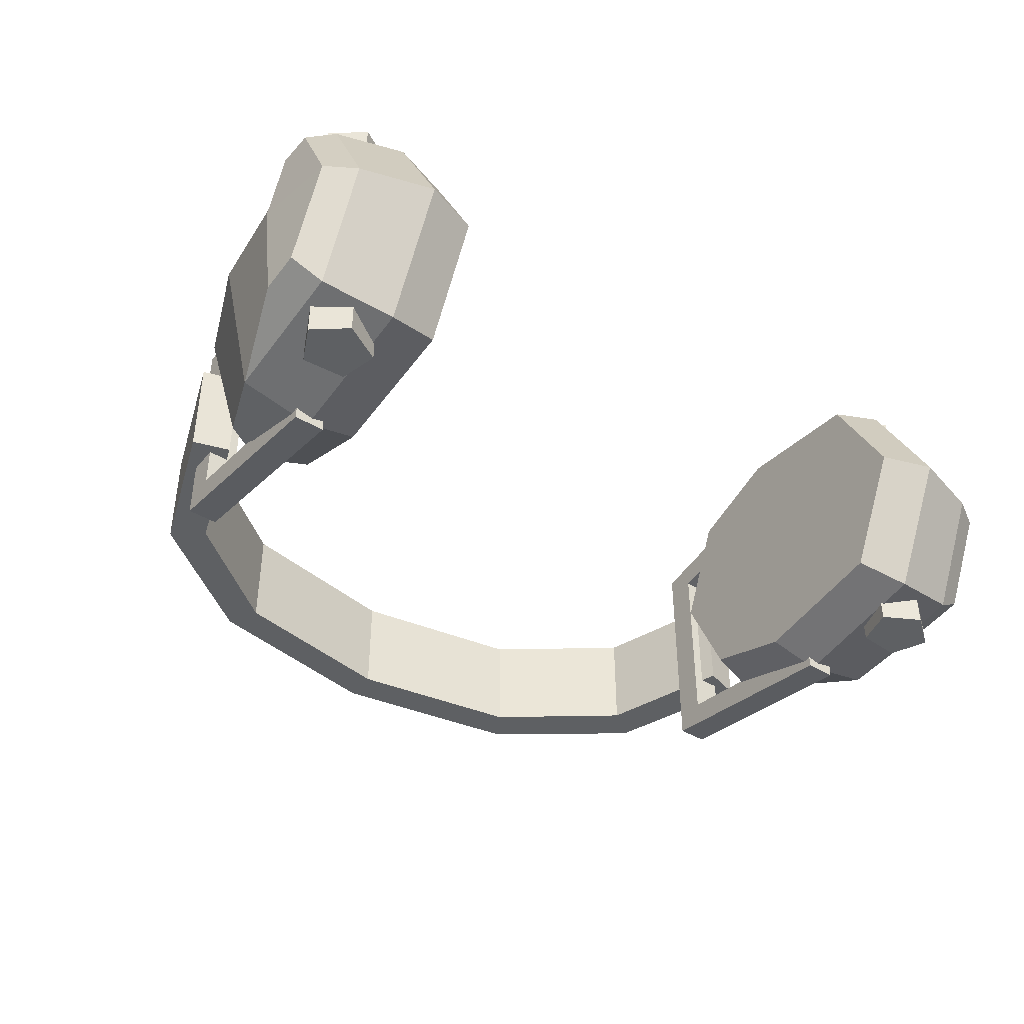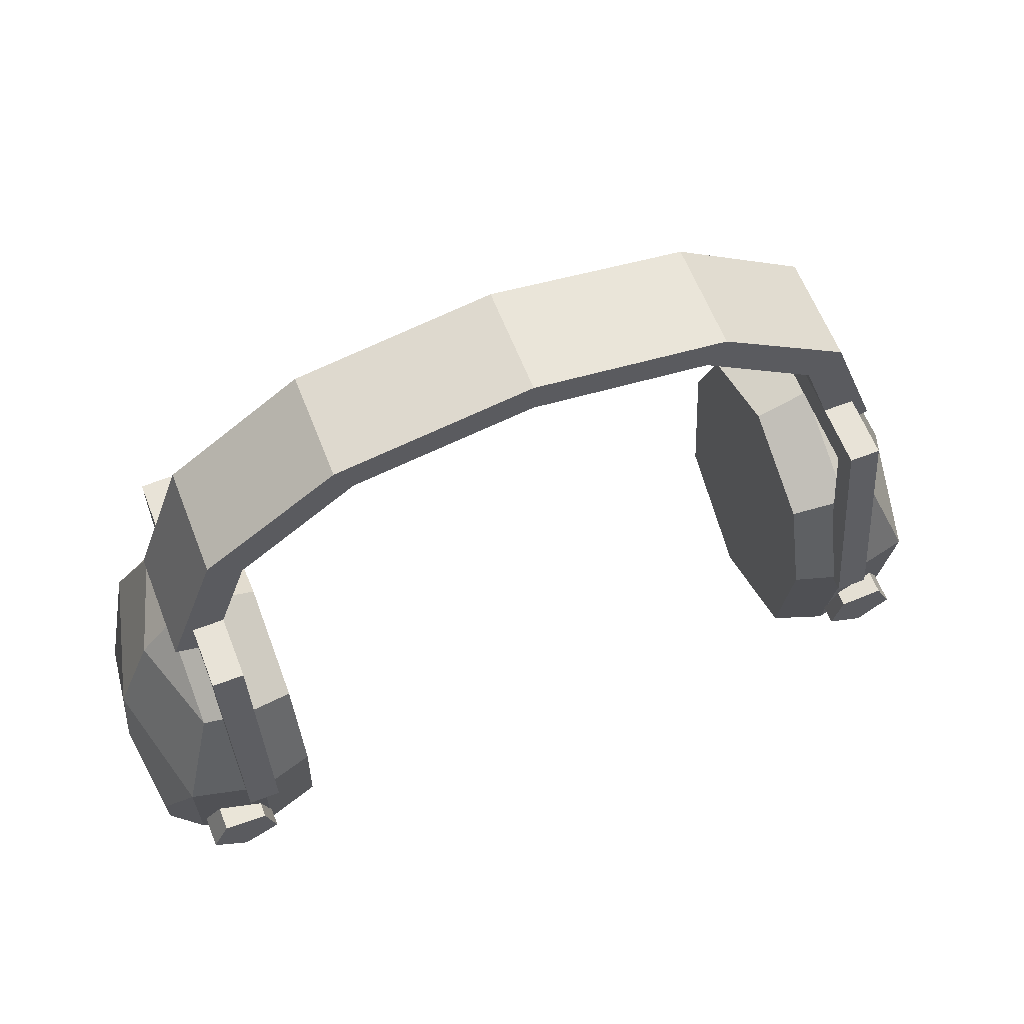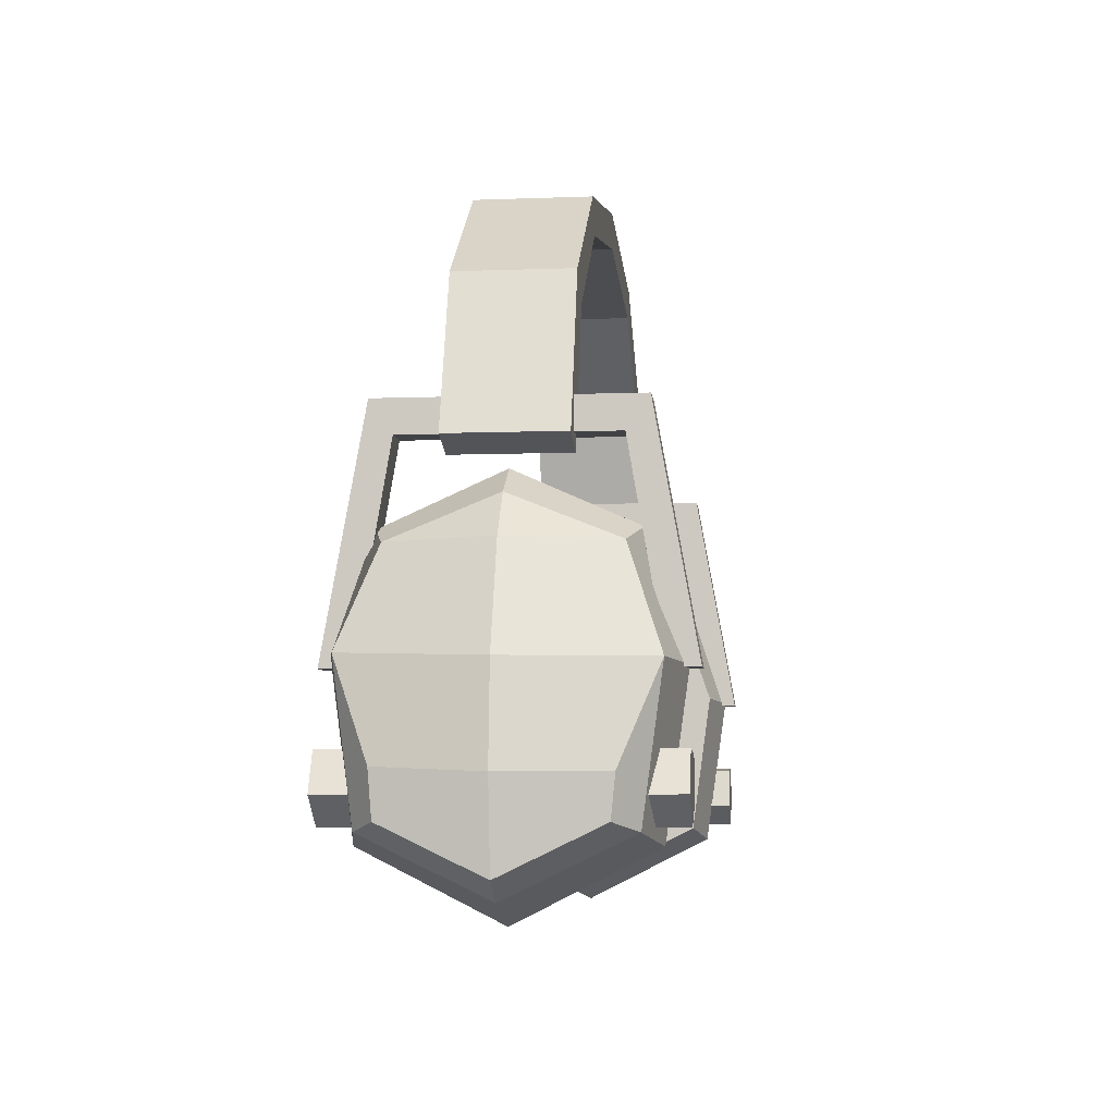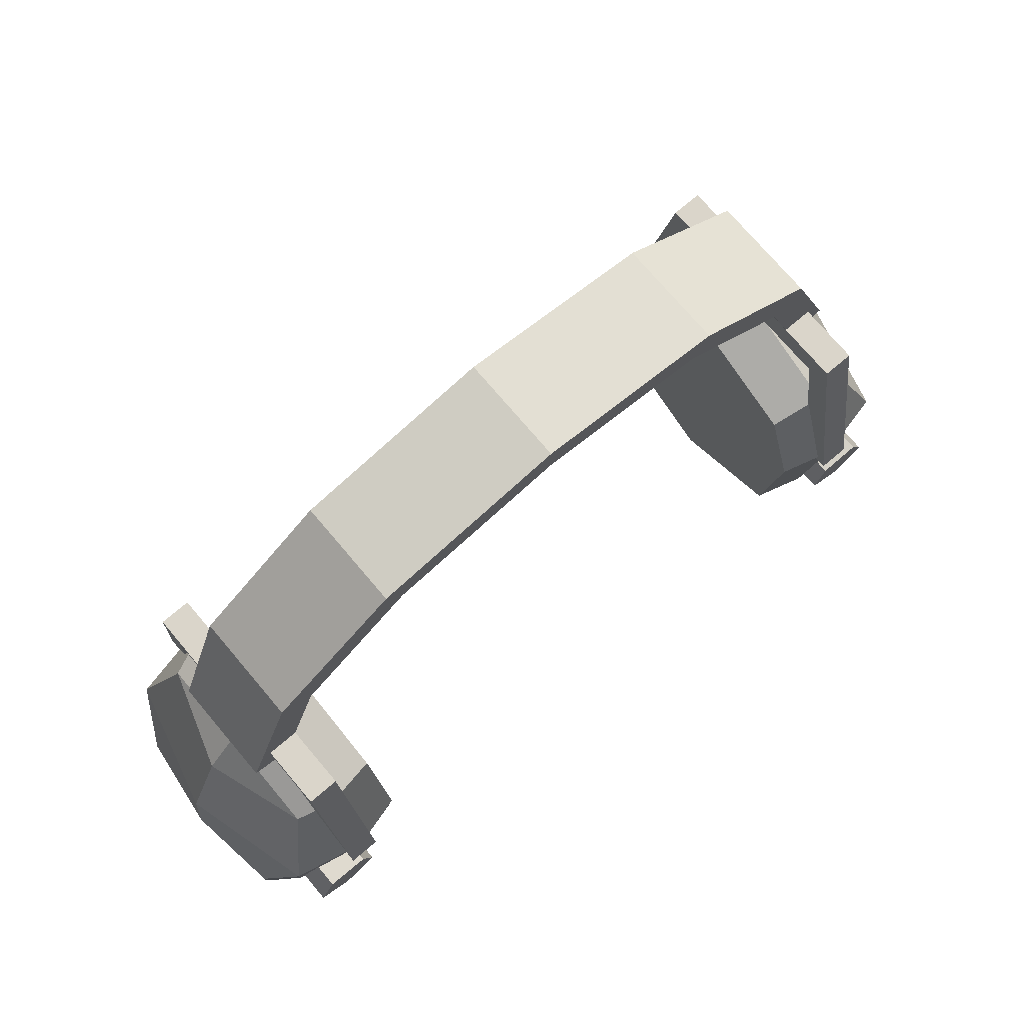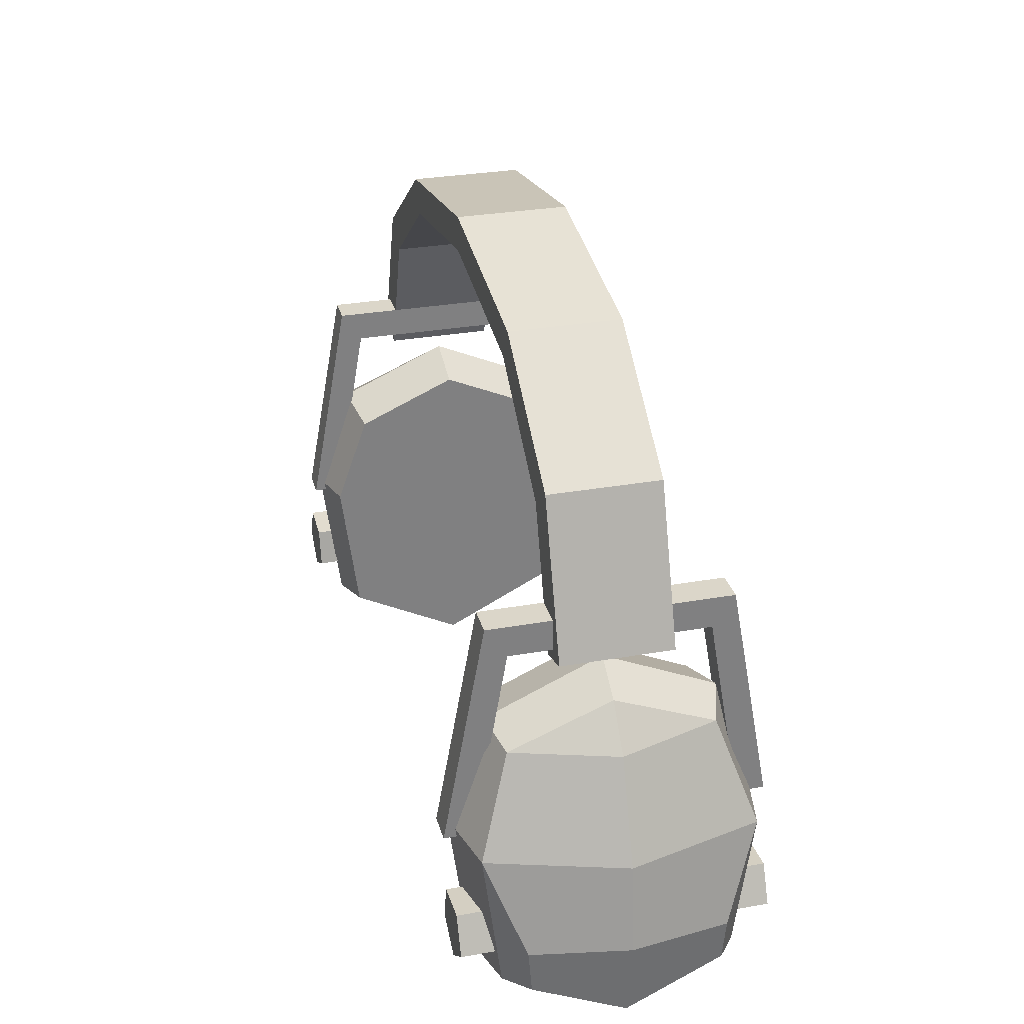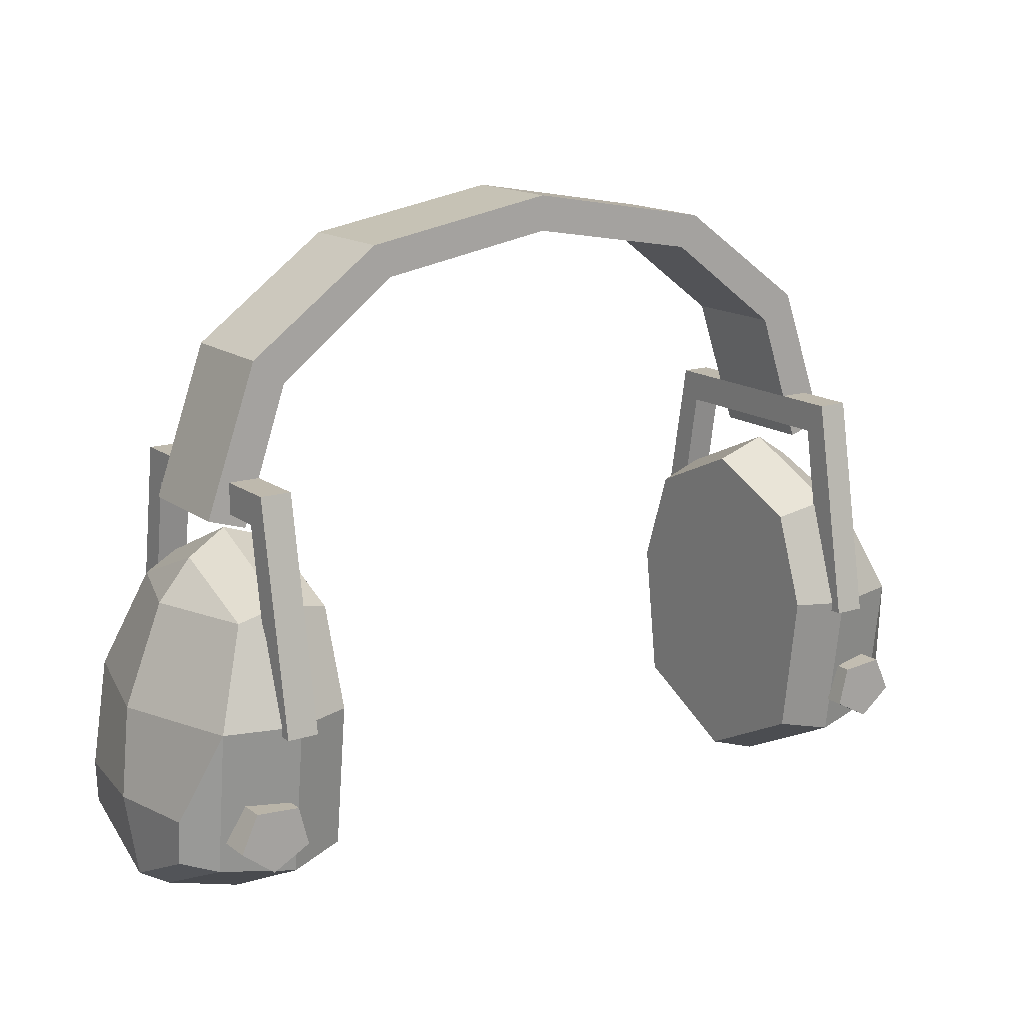
<metadata>
{"format":"obj","ext":"obj","renderer":"f3d","projection":"perspective","resolution":1024,"background":"white","views":[{"elev":-42.3,"azim":-35.8,"up":"+Z"},{"elev":62.4,"azim":-21.4,"up":"+Y"},{"elev":-6.3,"azim":-83.5,"up":"+Y"},{"elev":74.2,"azim":139.7,"up":"+Y"},{"elev":30.0,"azim":-104.5,"up":"+Y"},{"elev":15.3,"azim":145.9,"up":"+Y"}]}
</metadata>
<code>
v 10.82 19.47 -1.426
v 6.497 22.75 -1.426
v 0 23.88 -1.426
v 12.49 14.56 -1.426
v 10.82 19.47 2.554
v 6.497 22.75 2.554
v 0 23.88 2.554
v 12.49 14.56 2.554
v 11.98 20.37 -1.426
v 7.124 23.92 -1.426
v 7.124 23.92 2.554
v 11.98 20.37 2.554
v 0 25.17 -1.426
v 0 25.17 2.554
v 13.88 15 -1.426
v 13.88 15 2.554
v 11.91 15.11 4.107
v 11.91 16.25 4.876
v 13.05 15.11 4.107
v 13.05 16.25 4.876
v 13.05 15.11 -2.964
v 13.05 16.25 -3.734
v 11.91 15.11 -2.964
v 11.91 16.25 -3.734
v 11.91 8.031 5.321
v 13.05 8.031 5.321
v 11.91 8.031 6.354
v 13.05 8.031 6.354
v 13.05 8.031 -4.178
v 11.91 8.031 -4.178
v 13.05 8.031 -5.212
v 11.91 8.031 -5.212
v 15.06 3.159 -3.687
v 13.75 11.76 -3.164
v 13.75 13.23 0.5035
v 13.75 11.76 4.171
v 15.06 3.159 4.694
v 15.06 1.146 0.5035
v 12.37 2.725 -4.193
v 12.37 12.3 -3.606
v 12.37 14.13 0.5035
v 12.37 12.3 4.613
v 12.37 2.725 5.2
v 12.37 0.3517 0.5035
v 16.37 8.182 0.502
v 15.06 8.205 5.376
v 12.37 8.135 5.964
v 15.06 8.377 -4.357
v 12.37 8.327 -4.943
v 16.2 3.463 3.918
v 16.2 1.823 0.5035
v 16.67 4.878 0.503
v 16.2 3.463 -2.911
v 16.2 5.037 -3.043
v 16.2 4.897 4.06
v 14.96 11.78 0.5035
v 10.41 3.164 -3.735
v 10.41 8.419 -4.413
v 10.41 11.8 -3.206
v 10.41 8.109 0.502
v 10.41 13.46 0.5042
v 10.41 11.8 4.214
v 10.41 8.246 5.434
v 10.41 3.164 4.744
v 10.41 1.022 0.5042
v 12.65 5.451 -5.071
v 14.24 5.574 -5.071
v 14.86 4.246 -5.071
v 13.65 3.302 -5.071
v 12.29 4.047 -5.071
v 12.65 5.451 6.08
v 14.24 5.574 6.08
v 14.86 4.246 6.08
v 13.65 3.302 6.08
v 12.29 4.047 6.08
v 13.54 4.524 -5.071
v 13.54 4.524 6.08
v -10.82 19.47 -1.426
v -6.497 22.75 -1.426
v -12.49 14.56 -1.426
v -10.82 19.47 2.554
v -6.497 22.75 2.554
v -12.49 14.56 2.554
v -11.98 20.37 -1.426
v -7.124 23.92 -1.426
v -7.124 23.92 2.554
v -11.98 20.37 2.554
v -13.88 15 -1.426
v -13.88 15 2.554
v -11.91 15.11 4.107
v -11.91 16.25 4.876
v -13.05 15.11 4.107
v -13.05 16.25 4.876
v -13.05 15.11 -2.964
v -13.05 16.25 -3.734
v -11.91 15.11 -2.964
v -11.91 16.25 -3.734
v -11.91 8.031 5.321
v -13.05 8.031 5.321
v -11.91 8.031 6.354
v -13.05 8.031 6.354
v -13.05 8.031 -4.178
v -11.91 8.031 -4.178
v -13.05 8.031 -5.212
v -11.91 8.031 -5.212
v -15.06 3.159 -3.687
v -13.75 11.76 -3.164
v -13.75 13.23 0.5035
v -13.75 11.76 4.171
v -15.06 3.159 4.694
v -15.06 1.146 0.5035
v -12.37 2.725 -4.193
v -12.37 12.3 -3.606
v -12.37 14.13 0.5035
v -12.37 12.3 4.613
v -12.37 2.725 5.2
v -12.37 0.3517 0.5035
v -16.37 8.182 0.502
v -15.06 8.205 5.376
v -12.37 8.135 5.964
v -15.06 8.377 -4.357
v -12.37 8.327 -4.943
v -16.2 3.463 3.918
v -16.2 1.823 0.5035
v -16.67 4.878 0.503
v -16.2 3.463 -2.911
v -16.2 5.037 -3.043
v -16.2 4.897 4.06
v -14.96 11.78 0.5035
v -10.41 3.164 -3.735
v -10.41 8.419 -4.413
v -10.41 11.8 -3.206
v -10.41 8.109 0.502
v -10.41 13.46 0.5042
v -10.41 11.8 4.214
v -10.41 8.246 5.434
v -10.41 3.164 4.744
v -10.41 1.022 0.5042
v -12.65 5.451 -5.071
v -14.24 5.574 -5.071
v -14.86 4.246 -5.071
v -13.65 3.302 -5.071
v -12.29 4.047 -5.071
v -12.65 5.451 6.08
v -14.24 5.574 6.08
v -14.86 4.246 6.08
v -13.65 3.302 6.08
v -12.29 4.047 6.08
v -13.54 4.524 -5.071
v -13.54 4.524 6.08
f 9 10 11 12
f 10 13 14 11
f 15 9 12 16
f 1 5 6 2
f 2 6 7 3
f 4 8 5 1
f 1 2 10 9
f 6 5 12 11
f 2 3 13 10
f 7 6 11 14
f 4 1 9 15
f 5 8 16 12
f 8 4 15 16
f 19 21 22 20
f 23 17 18 24
f 18 20 22 24
f 23 21 19 17
f 26 28 27 25
f 30 32 31 29
f 19 26 25 17
f 17 25 27 18
f 18 27 28 20
f 20 28 26 19
f 23 30 29 21
f 21 29 31 22
f 22 31 32 24
f 24 32 30 23
f 33 39 49 48
f 34 40 41 35
f 35 41 42 36
f 36 42 47 46
f 37 43 44 38
f 38 44 39 33
f 45 48 34 56
f 35 56 34
f 36 56 35
f 36 46 45 56
f 50 51 52 55
f 52 51 53 54
f 60 59 58
f 59 60 61
f 61 60 62
f 62 60 63
f 64 60 65
f 65 60 57
f 46 47 43 37
f 48 49 40 34
f 38 51 50 37
f 33 53 51 38
f 45 52 54 48
f 48 54 53 33
f 37 50 55 46
f 46 55 52 45
f 39 57 58 49
f 49 58 59 40
f 40 59 61 41
f 41 61 62 42
f 42 62 63 47
f 47 63 64 43
f 43 64 65 44
f 44 65 57 39
f 60 64 63
f 57 60 58
f 66 71 72 67
f 67 72 73 68
f 68 73 74 69
f 69 74 75 70
f 70 75 71 66
f 67 76 66
f 68 76 67
f 69 76 68
f 70 76 69
f 66 76 70
f 71 77 72
f 72 77 73
f 73 77 74
f 74 77 75
f 75 77 71
f 84 87 86 85
f 85 86 14 13
f 88 89 87 84
f 78 79 82 81
f 79 3 7 82
f 80 78 81 83
f 78 84 85 79
f 82 86 87 81
f 79 85 13 3
f 7 14 86 82
f 80 88 84 78
f 81 87 89 83
f 83 89 88 80
f 92 93 95 94
f 96 97 91 90
f 91 97 95 93
f 96 90 92 94
f 99 98 100 101
f 103 102 104 105
f 92 90 98 99
f 90 91 100 98
f 91 93 101 100
f 93 92 99 101
f 96 94 102 103
f 94 95 104 102
f 95 97 105 104
f 97 96 103 105
f 106 121 122 112
f 107 108 114 113
f 108 109 115 114
f 109 119 120 115
f 110 111 117 116
f 111 106 112 117
f 108 107 129
f 109 108 129
f 133 131 132
f 132 134 133
f 134 135 133
f 135 136 133
f 137 138 133
f 138 130 133
f 119 110 116 120
f 121 107 113 122
f 125 127 126 124
f 123 128 125 124
f 111 110 123 124
f 106 111 124 126
f 118 121 127 125
f 121 106 126 127
f 110 119 128 123
f 119 118 125 128
f 118 129 107 121
f 109 129 118 119
f 112 122 131 130
f 122 113 132 131
f 113 114 134 132
f 114 115 135 134
f 115 120 136 135
f 120 116 137 136
f 116 117 138 137
f 117 112 130 138
f 133 136 137
f 130 131 133
f 139 140 145 144
f 140 141 146 145
f 141 142 147 146
f 142 143 148 147
f 143 139 144 148
f 140 139 149
f 141 140 149
f 142 141 149
f 143 142 149
f 139 143 149
f 144 145 150
f 145 146 150
f 146 147 150
f 147 148 150
f 148 144 150

</code>
